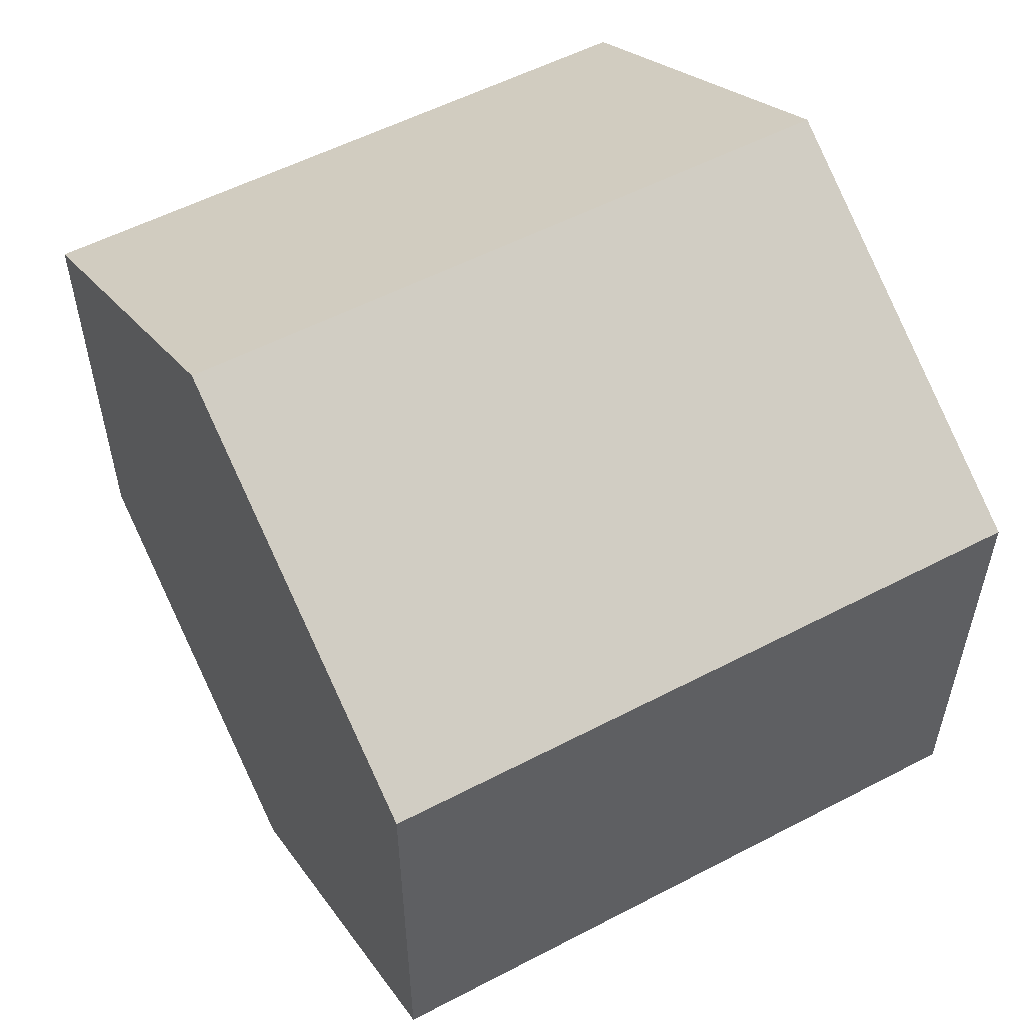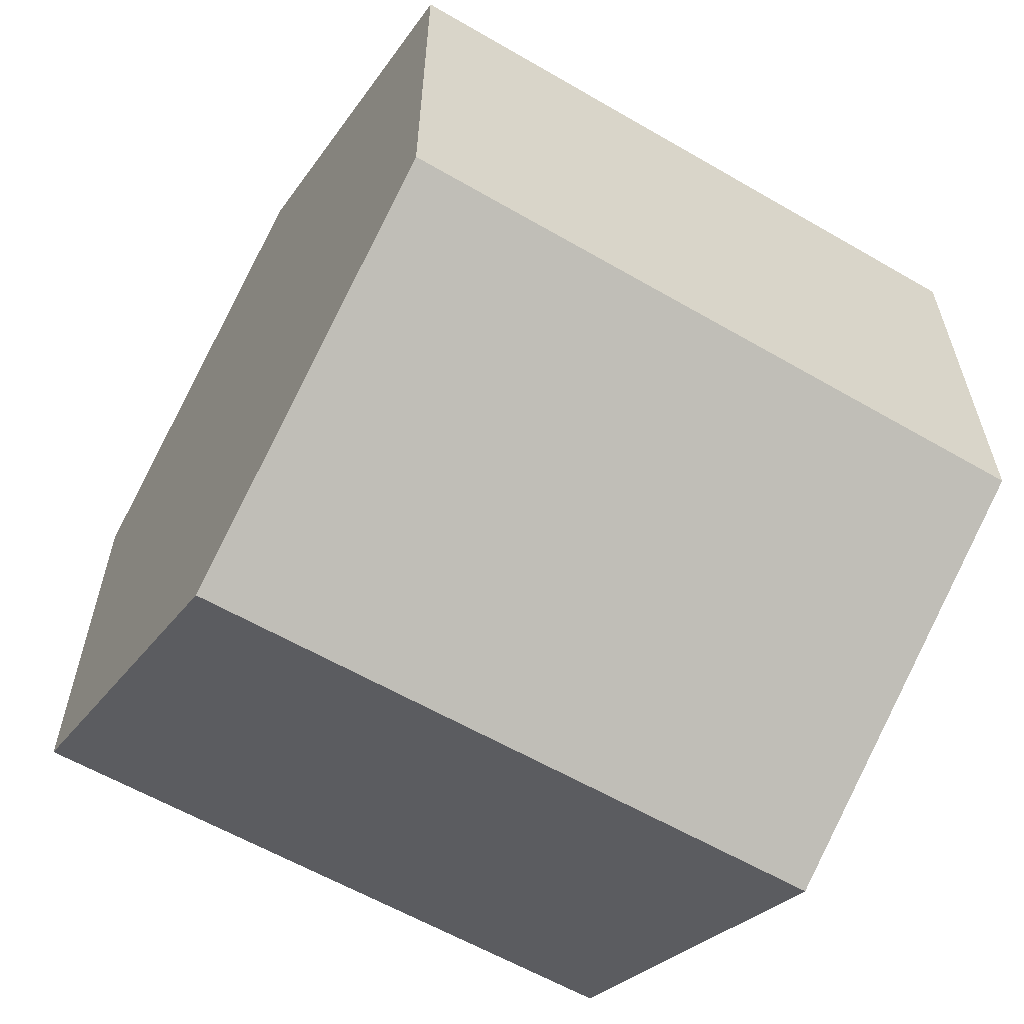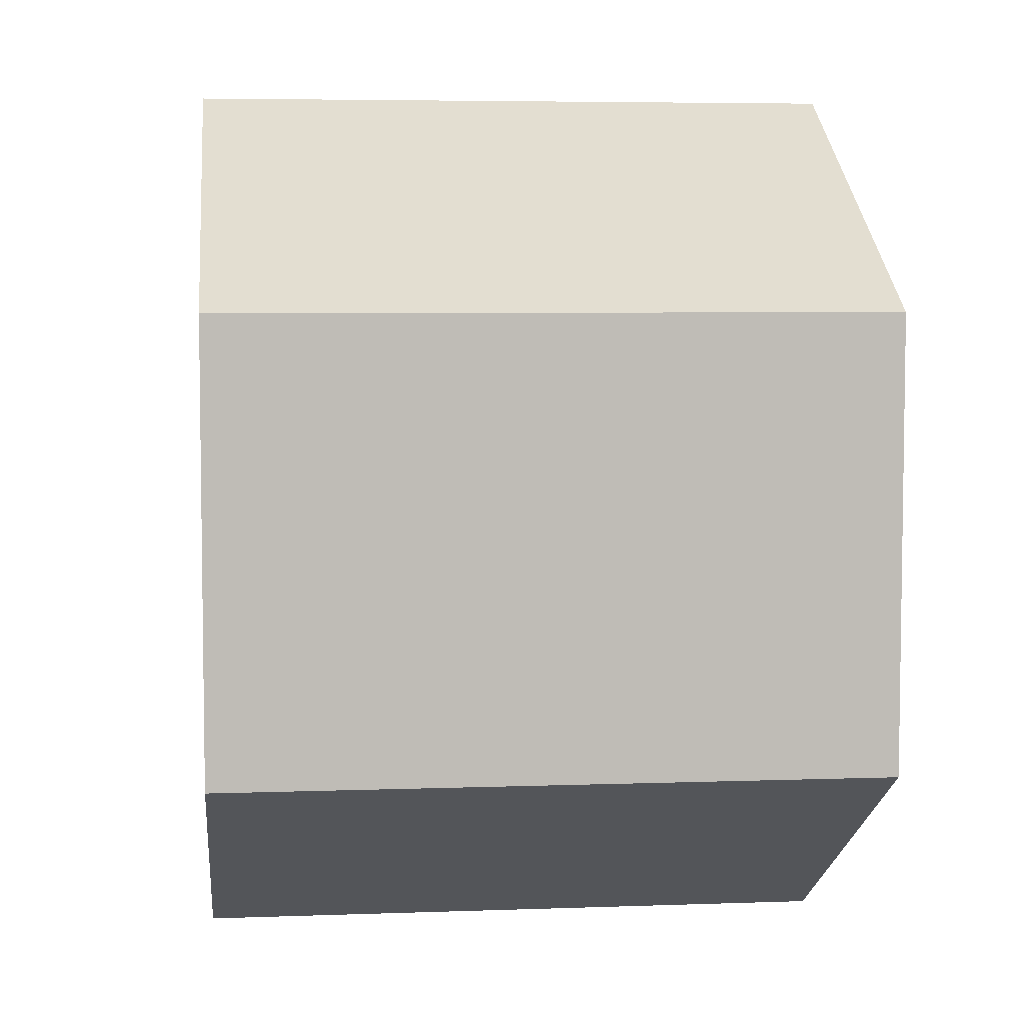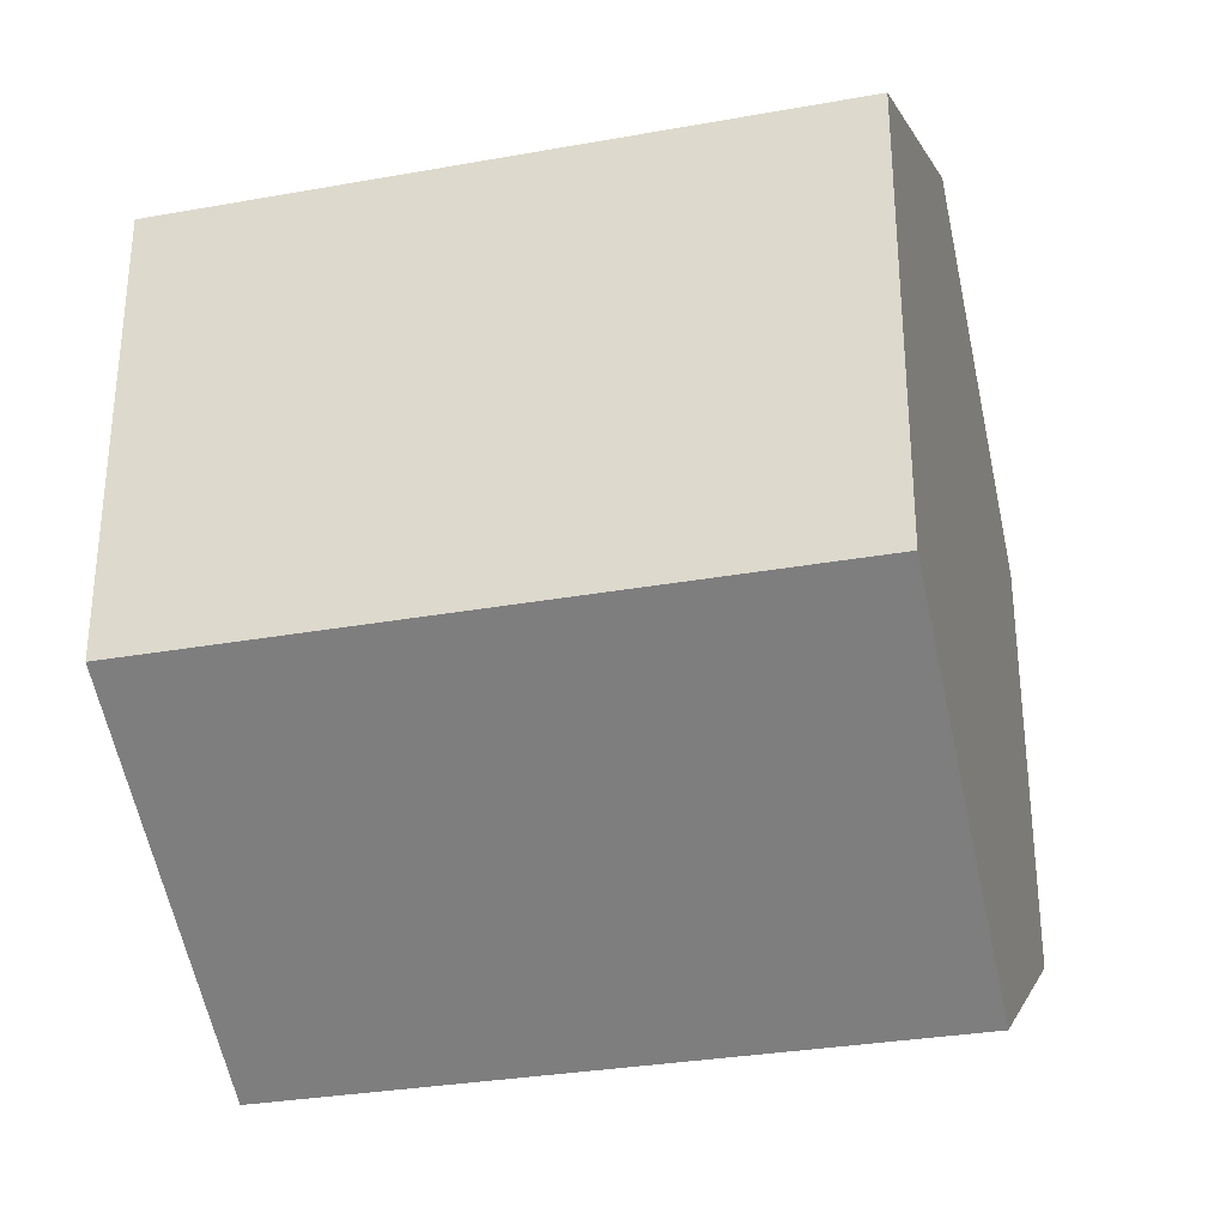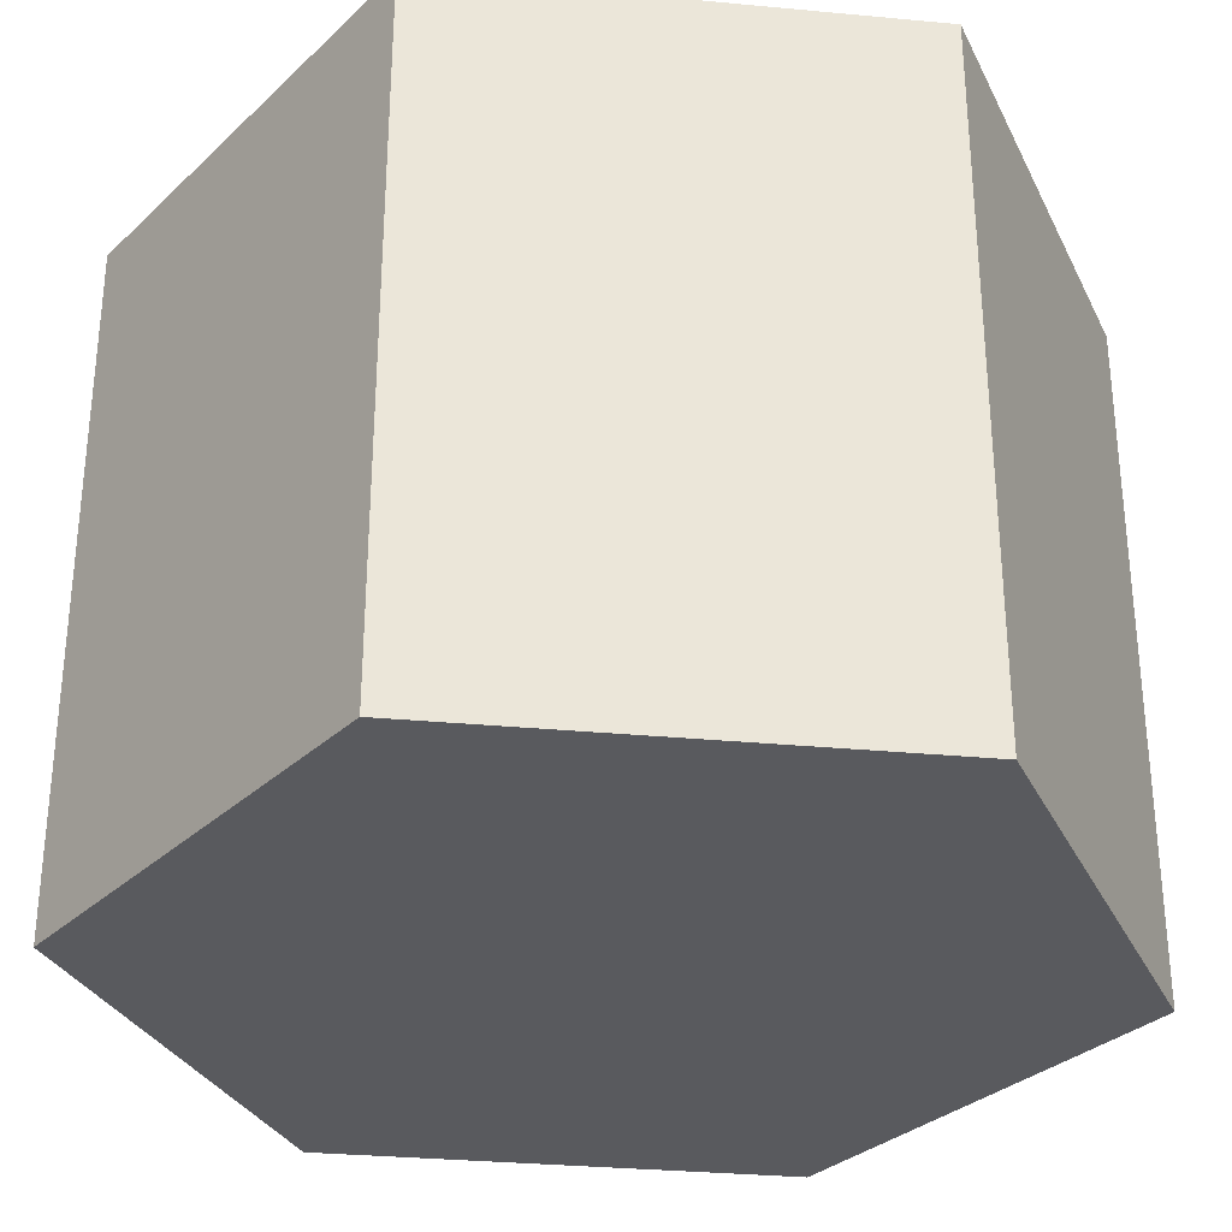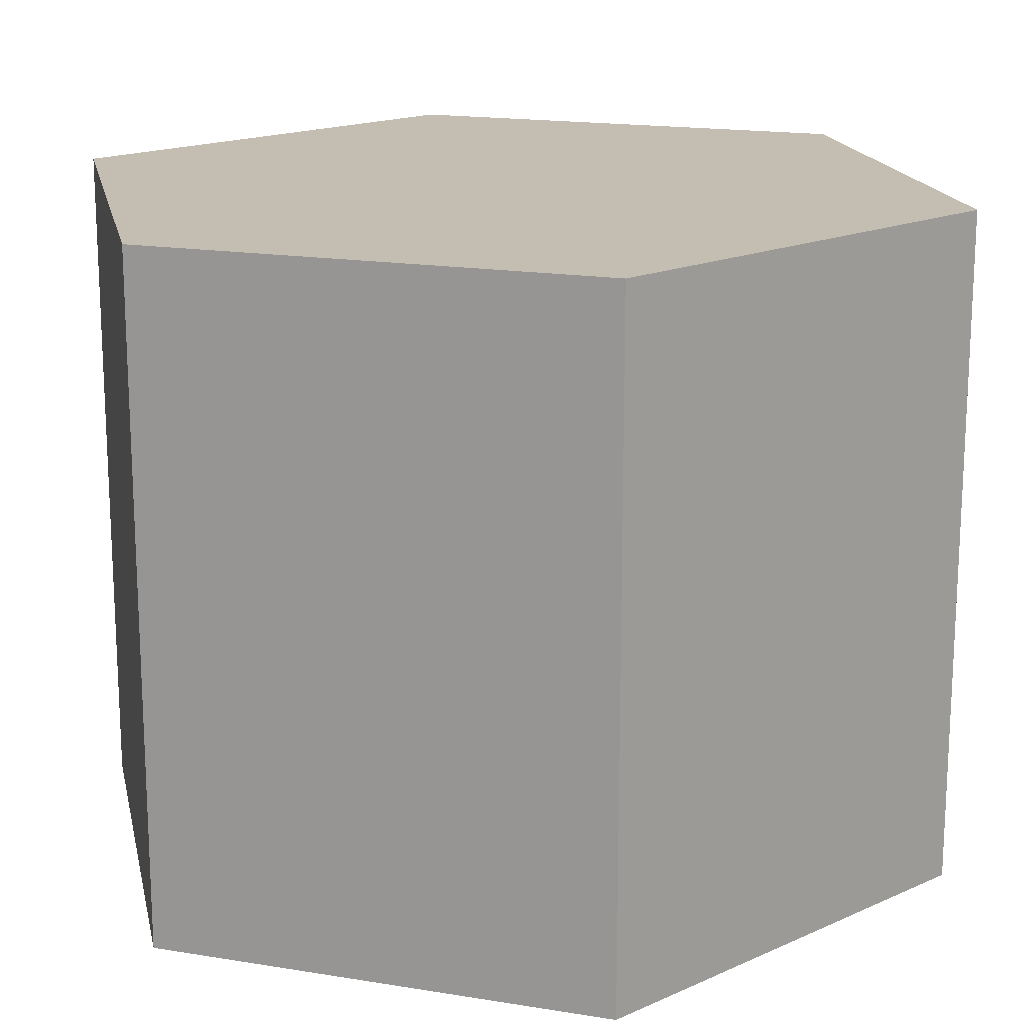
<metadata>
{"format":"obj","ext":"obj","renderer":"f3d","projection":"perspective","resolution":1024,"background":"white","views":[{"elev":55.2,"azim":61.2,"up":"+Z"},{"elev":-60.2,"azim":59.3,"up":"+Z"},{"elev":5.5,"azim":-96.4,"up":"+Z"},{"elev":-31.3,"azim":104.3,"up":"+Z"},{"elev":-31.5,"azim":22.4,"up":"+Y"},{"elev":17.2,"azim":168.2,"up":"+Y"}]}
</metadata>
<code>
o Cylinder
v 0 -0.3712 -0.5
v 0 0.3712 -0.5
v 0.433 -0.3712 -0.25
v 0.433 0.3712 -0.25
v 0.433 -0.3712 0.25
v 0.433 0.3712 0.25
v -0 -0.3712 0.5
v -0 0.3712 0.5
v -0.433 -0.3712 0.25
v -0.433 0.3712 0.25
v -0.433 -0.3712 -0.25
v -0.433 0.3712 -0.25
f 1 2 4 3
f 3 4 6 5
f 5 6 8 7
f 7 8 10 9
f 4 2 12 10 8 6
f 11 12 2 1
f 9 10 12 11
f 1 3 5 7 9 11

</code>
